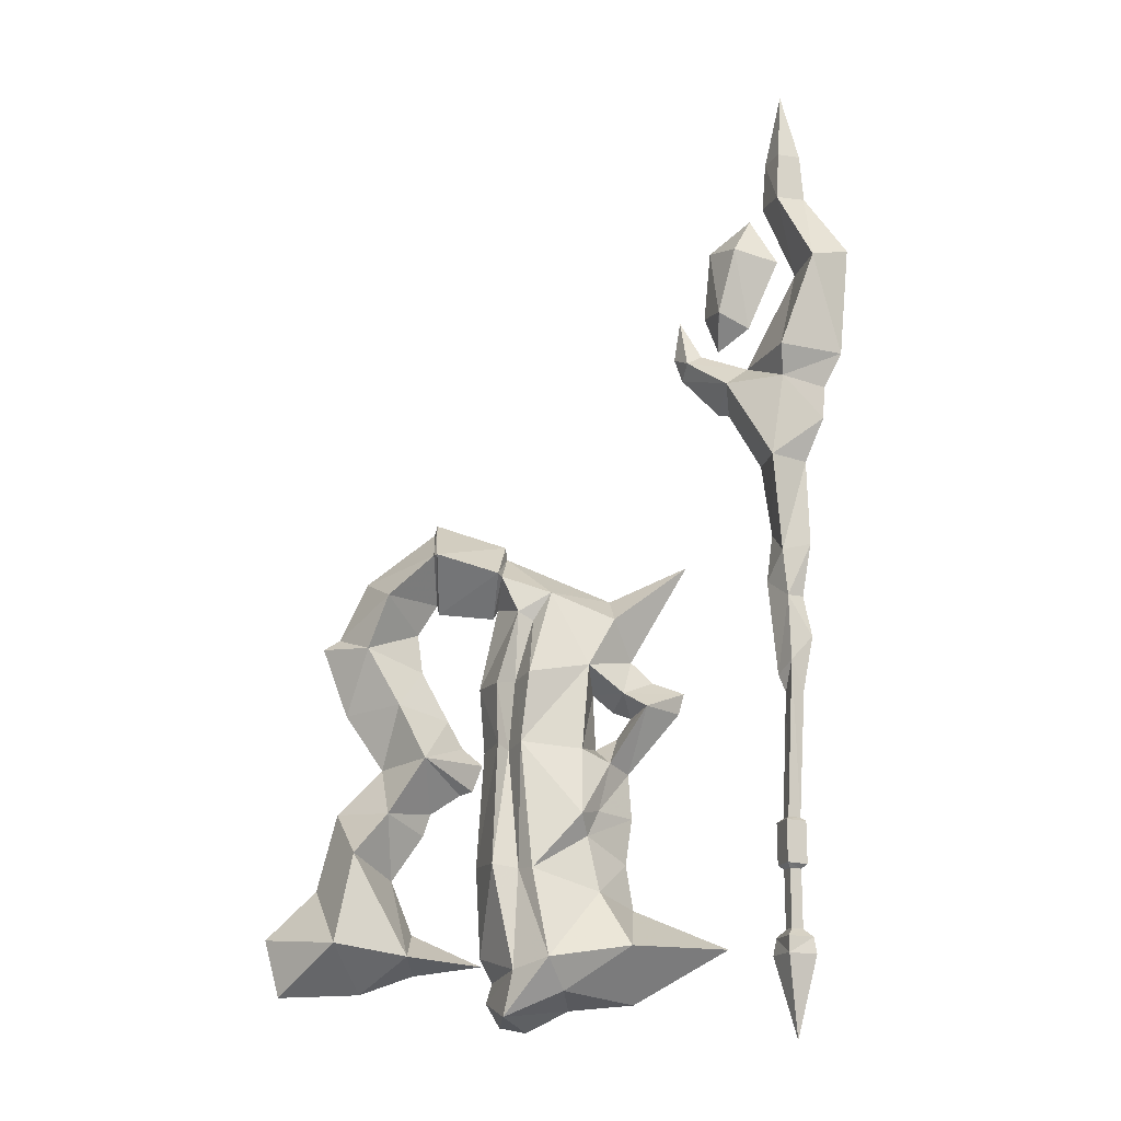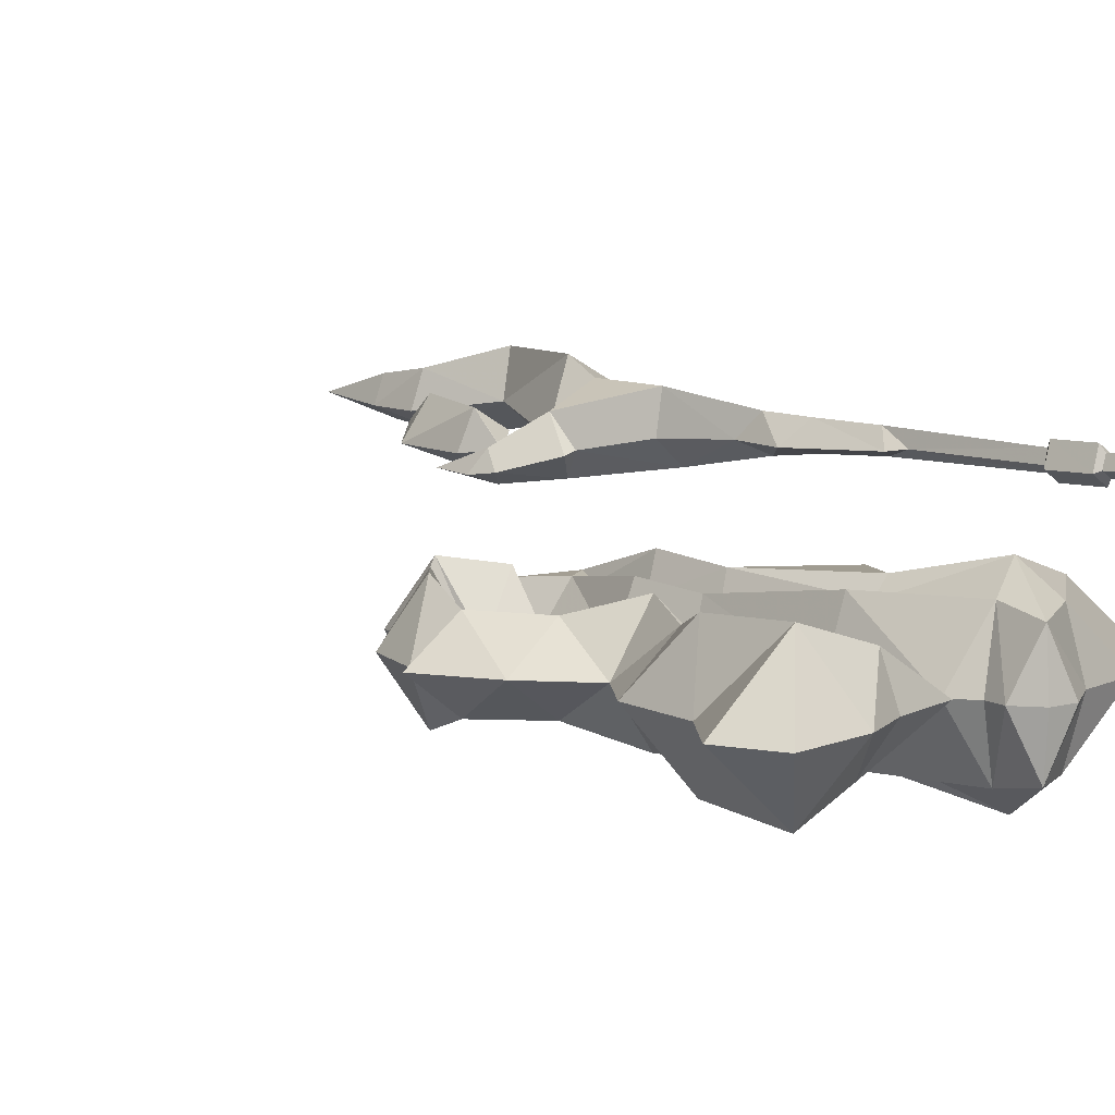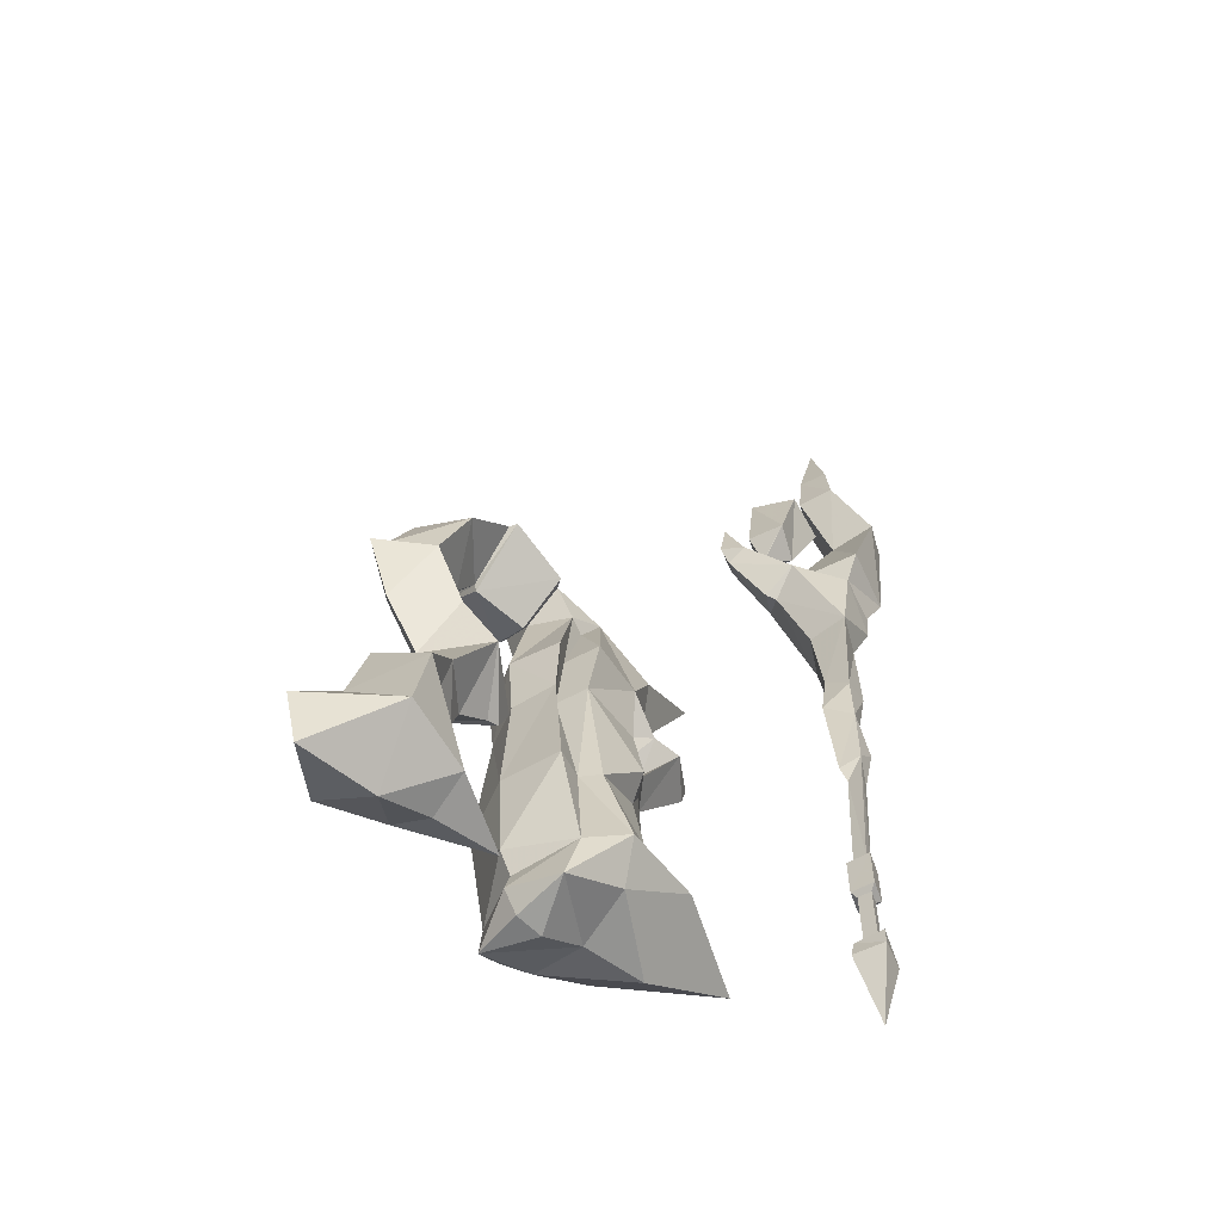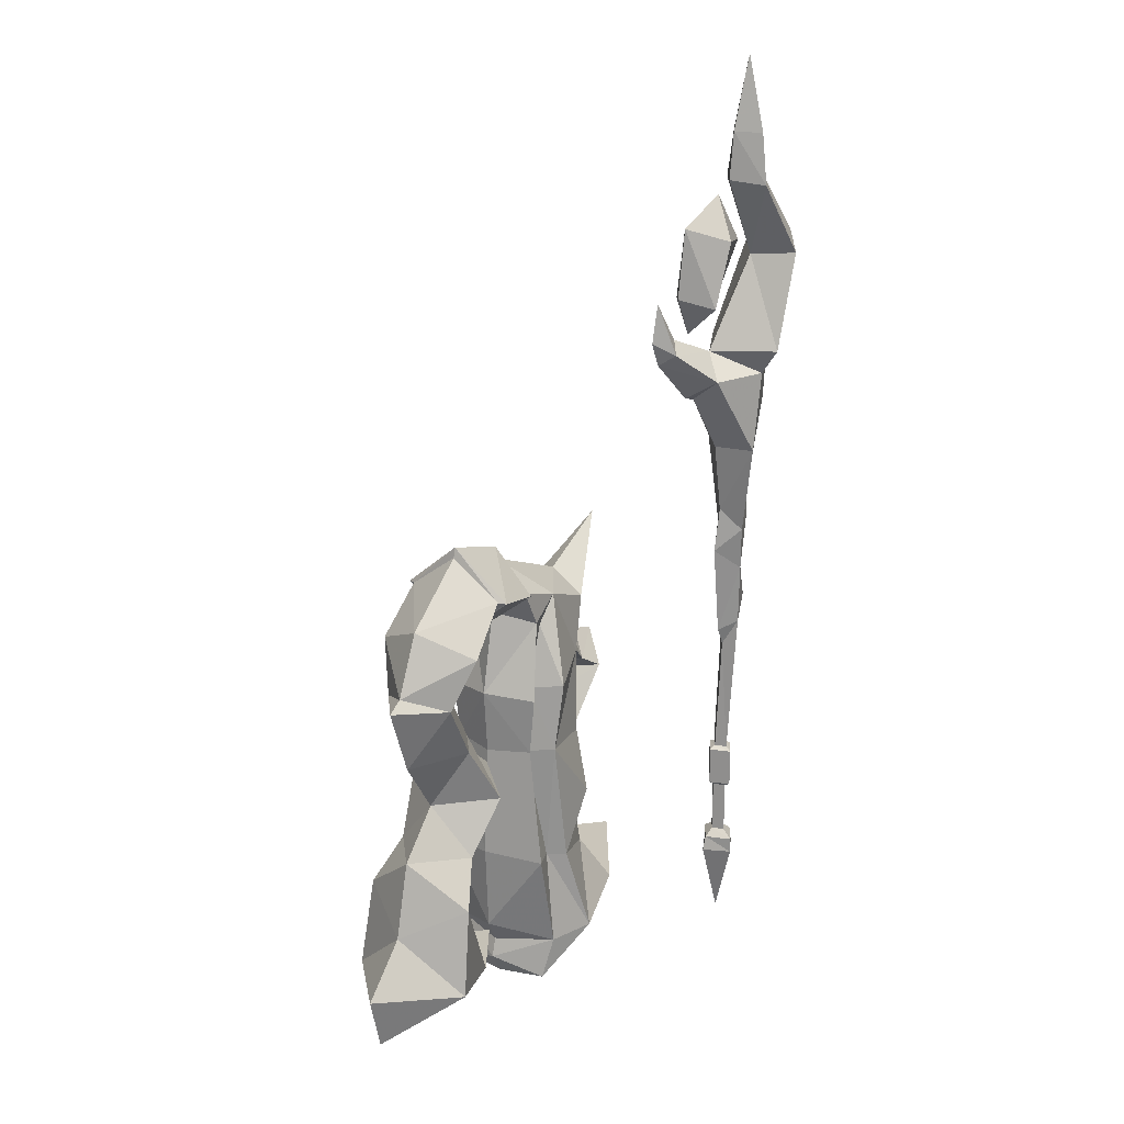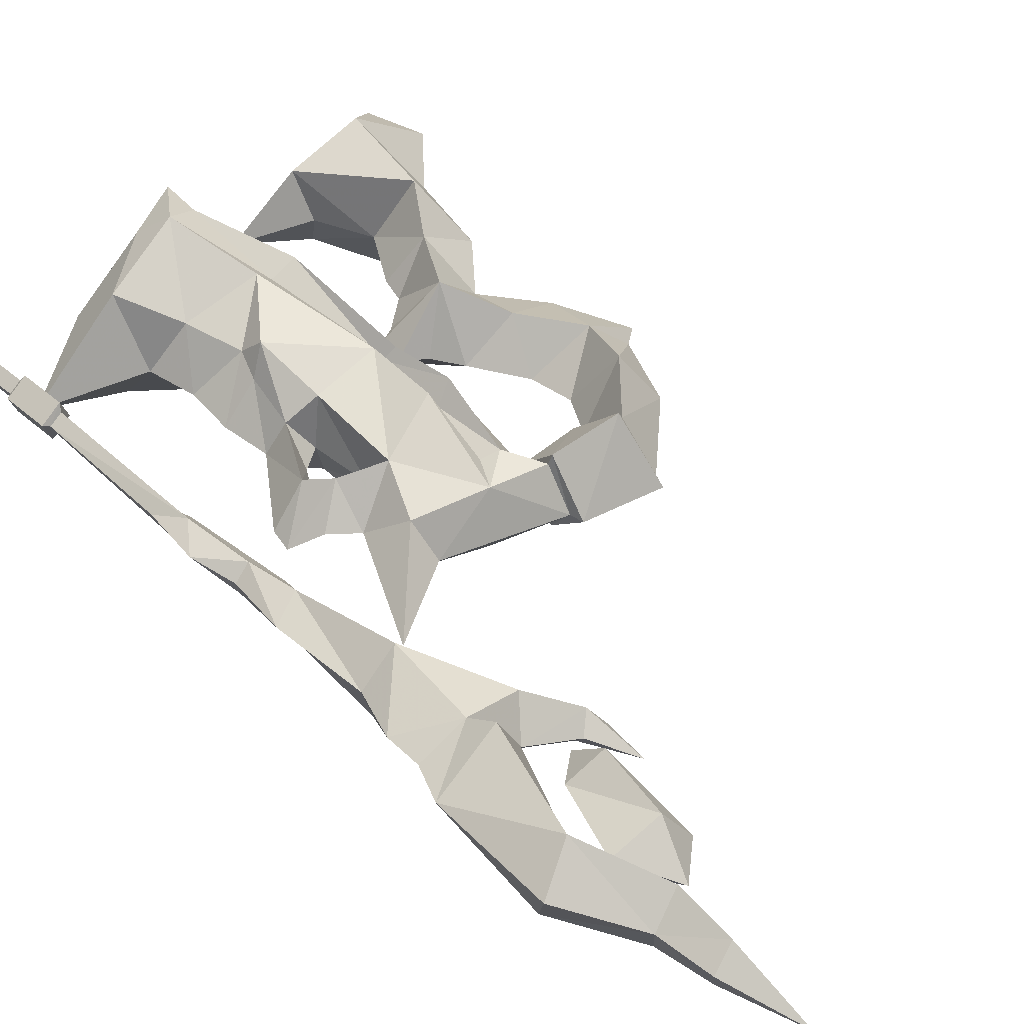
<metadata>
{"format":"obj","ext":"obj","renderer":"f3d","projection":"perspective","resolution":1024,"background":"white","views":[{"elev":-17.4,"azim":179.2,"up":"+Z"},{"elev":8.0,"azim":132.5,"up":"+Y"},{"elev":-59.1,"azim":139.4,"up":"+Z"},{"elev":22.0,"azim":121.8,"up":"+Z"},{"elev":51.8,"azim":-47.1,"up":"+Y"}]}
</metadata>
<code>
g zimuren1
v -23.53 4.5e-05 8.065
v -12.68 -1.4e-05 2.481
v -6.991 -13.63 5.235
v -22.15 -14.71 11.58
v 0.4886 1.2e-05 44.78
v -1.372 -3e-06 75.18
v -5.048 -11.24 75.72
v -3.903 -15.42 43.43
v 0.02391 -4e-06 92.53
v -4.64 -12.9 91.33
v 11.37 -15.07 125.8
v 12.15 -6e-06 138.5
v -6.578 -6e-06 132.4
v -4.795 -12.08 121.6
v 12.33 -13.01 126.1
v 24 -14.3 114.8
v 30.7 -5e-06 121.6
v 12.83 -6e-06 135.8
v 29.38 -9.695 101.5
v 37.77 -4e-06 106
v 20.9 -9.238 86.31
v 35.37 -3e-06 85.12
v 41.97 -4e-06 103.4
v -11.04 -15.39 75.22
v -14.13 -17.21 42.19
v -10.56 -12.93 42.67
v -7.825 -8.008 74.18
v -10.17 -10.3 111.5
v -14.13 -8.73 109.4
v -9.449 -8.39 92.7
v -18.94 -10.01 116.9
v -13.17 -16.88 93.55
v 11.26 -5e-06 113.4
v -3.405 -5e-06 112.1
v 11.81 -5e-06 115.8
v 16.8 -4e-06 107.5
v 15.46 -4e-06 97.13
v 8.401 -4e-06 83.82
v 22.47 -6e-06 41.2
v 31.26 -15.35 46.18
v 23.06 -11.1 57.03
v 14.51 -4e-06 53.03
v -38.02 -7.616 89.95
v -46.25 -4e-06 94.47
v -54.5 -4e-06 91.57
v -44.08 -9.451 86.16
v -26.87 -16 56.43
v -27.04 -12.46 73.92
v -34.38 -7.394 71.12
v -31.29 -8.965 58.15
v -28.87 -11.17 96.85
v -30.15 -4e-06 91.11
v -30.86 -3e-06 76.14
v -35.44 -4e-06 86.42
v 13.58 -13.94 71.11
v 25.57 -2e-06 70.49
v 4.42 -3e-06 76.4
v -39.39 -3e-06 69.51
v -53.02 -4e-06 85.99
v -40.46 -5e-06 100.2
v -40.2 -4e-06 84.77
v -39.35 -16.25 22.77
v -40.22 -1e-05 9.55
v -40.23 -1.3e-05 57.63
v -38.55 -7e-06 45.64
v -28.3 -10.5 51.41
v -40.42 -7e-06 33.65
v -31.36 -11.01 36.97
v 36.99 -6e-06 58.59
v -4.582 -5e-06 114.5
v -94.77 36.87 174.7
v -87.67 19.99 174.4
v -94.39 25.95 199.8
v -97.32 37.85 203.7
v -84.96 33.1 145.7
v -85.44 33.29 123.2
v -81.53 26.34 121
v -82.38 22.07 145.7
v -84.6 24.53 218.9
v -86.89 33.84 220.7
v -84 26.6 232.6
v -86.02 33.51 233.8
v -80.76 31.49 52.34
v -79.53 28.09 52.34
v -81.91 28.26 92.19
v -82.59 32.19 84.74
v -82.06 31.99 40.7
v -80.19 26.34 40.7
v -80.2 26.34 51.39
v -82.07 31.99 51.39
v -80.54 31.4 39.6
v -79.51 28.11 39.6
v -80.19 26.34 40.7
v -82.06 31.99 40.7
v -80.54 31.4 24.85
v -79.51 28.11 24.85
v -79.51 28.11 39.6
v -80.54 31.4 39.6
v -80.54 31.4 24.85
v -82.95 32.33 22.73
v -80.64 25.17 22.73
v -79.51 28.11 24.85
v -80.76 31.49 52.34
v -82.07 31.99 51.39
v -80.2 26.34 51.39
v -79.53 28.09 52.34
v -74.16 28.95 22.73
v -80.64 25.17 22.73
v -80.64 25.17 18.54
v -73.29 28.62 18.54
v -76 29.66 126.6
v -73.73 28.79 145.7
v -76.68 29.92 52.34
v -78.21 30.51 84.74
v -75.02 29.28 40.7
v -75.02 29.29 51.39
v -76.46 29.84 39.6
v -75.02 29.28 40.7
v -76.46 29.84 24.85
v -76.46 29.84 39.6
v -74.16 28.95 22.73
v -76.46 29.84 24.85
v -75.02 29.29 51.39
v -76.68 29.92 52.34
v -82.95 32.33 22.73
v -83.6 32.58 18.54
v -70.9 27.7 173.8
v -83.81 32.66 198.8
v -76.07 29.69 219.9
v -77.12 30.09 232.8
v -70.32 19.05 167.4
v -63.26 24.77 161.8
v -53.98 21.2 173
v -58.12 18.22 176.1
v -73.35 20.21 205.6
v -79.25 30.91 203.5
v -71.45 27.91 185.6
v -68.89 18.5 188
v -62.11 24.33 208.8
v -60.35 23.65 190
v -82.38 22.07 145.7
v -73.73 28.79 145.7
v -65.94 25.8 161.1
v -70.32 19.05 167.4
v 12.33 -13.01 126.1
v 12.83 -6e-06 135.8
v 12.15 -6e-06 138.5
v 11.37 -15.07 125.8
v -7.036 -6e-06 129
v -5.749 -9.661 121.4
v -4.795 -12.08 121.6
v -6.578 -6e-06 132.4
v 11.81 -5e-06 115.8
v 11.26 -5e-06 113.4
v -4.582 -5e-06 114.5
v -3.405 -5e-06 112.1
v -34.81 -5e-06 117
v -7.036 -6e-06 129
v -9.389 -15.88 16.73
v -0.7441 2.7e-05 21.23
v -64.94 -0.000253 23.74
v -35.81 -8.47 110
v -55.68 -6e-06 126.8
v 41.89 -9e-06 38.51
v 35.61 -16.77 23.22
v 54.6 -1.2e-05 25.88
v 50.77 -1.3e-05 11.28
v -0.9875 -5e-06 19.21
v 16.57 -7e-06 16.77
v 19.63 -11.11 23.24
v 41.97 -4e-06 103.4
v 37.77 -4e-06 106
v 29.38 -9.695 101.5
v -18.31 -22.19 19.26
v -2.432 4.1e-05 9.798
v -3.908 2.1e-05 14.98
v 30.06 -1e-05 12.01
v 16.94 -7e-06 27.23
v -5.749 -9.661 121.4
v -36.53 -4e-06 79.14
v -0.879 -3e-06 71.85
v 1.739 0 64.91
v 4.993 -1e-06 63.87
v 12.67 -3e-06 58.8
v -85.03 24.02 167.4
v -70.9 27.7 173.8
v -59.14 23.19 179.2
v -53.66 21.08 189.8
v -81.54 31.79 252.7
v -81.92 27.59 109.1
v -85.1 33.16 98.6
v -83.6 32.58 18.54
v -78.54 30.64 -1.942
v -80.64 25.17 18.54
v -74.46 29.07 114.3
v -76.52 29.86 89.34
v -65.94 25.8 161.1
v -52.06 20.46 179.2
v -73.29 28.62 18.54
v -72.56 28.34 216.5
v -90.26 35.14 165.8
v -89.77 34.95 157.3
v -85.03 24.02 167.4
v -70.9 27.7 173.8
v -84.96 33.1 145.7
v -90.26 35.14 165.8
v -83.13 32.4 109.4
v -5.363 3.5e-05 4.742
v -5.949 4.7e-05 3.731
v -63.68 24.93 180.1
v -63.68 24.93 180.1
v -6.991 13.63 5.235
v -22.15 14.71 11.58
v -5.048 11.24 75.72
v -3.903 15.42 43.43
v -4.64 12.9 91.33
v 11.37 15.07 125.8
v -4.795 12.08 121.6
v 24 14.3 114.8
v 12.33 13.01 126.1
v 29.38 9.695 101.5
v 20.9 9.238 86.31
v -14.13 17.21 42.19
v -11.04 15.39 75.22
v -10.56 12.93 42.67
v -7.825 8.008 74.18
v -14.13 8.73 109.4
v -10.17 10.3 111.5
v -9.449 8.39 92.7
v -18.94 10.01 116.9
v -13.17 16.88 93.55
v 31.26 15.35 46.18
v 23.06 11.1 57.03
v -38.02 7.616 89.95
v -44.08 9.451 86.16
v -27.04 12.46 73.92
v -26.87 16 56.43
v -34.38 7.394 71.12
v -31.29 8.965 58.15
v -28.87 11.17 96.85
v 13.58 13.94 71.11
v -39.35 16.25 22.77
v -28.3 10.5 51.41
v -31.36 11.01 36.97
v -78.19 44.65 174.4
v -87.17 44.73 199.8
v -77.89 35.83 121
v -75.65 39.57 145.7
v -78.95 39.23 218.9
v -79.89 37.28 232.6
v -77.57 33.19 52.34
v -79.46 34.66 92.19
v -76.89 34.94 40.7
v -76.89 34.94 51.39
v -77.57 33.16 39.6
v -76.89 34.94 40.7
v -77.57 33.16 24.85
v -77.57 33.16 39.6
v -76.44 36.11 22.73
v -77.57 33.16 24.85
v -76.89 34.94 51.39
v -77.57 33.19 52.34
v -76.44 36.11 22.73
v -76.44 36.11 18.54
v -64.68 33.74 167.4
v -55.06 26.19 176.1
v -67.71 34.91 205.6
v -63.25 33.19 188
v -75.65 39.57 145.7
v -64.68 33.74 167.4
v 12.33 13.01 126.1
v 11.37 15.07 125.8
v -5.749 9.661 121.4
v -4.795 12.08 121.6
v -9.389 15.88 16.73
v -35.81 8.47 110
v 35.61 16.77 23.22
v 17.4 11.11 20.48
v 29.38 9.695 101.5
v -18.31 22.19 19.26
v -5.749 9.661 121.4
v -78.93 39.89 167.4
v -79.01 35.16 109.1
v -76.44 36.11 18.54
v -78.93 39.89 167.4
f 1 2 3
f 3 4 1
f 5 6 7
f 7 8 5
f 7 6 9
f 9 10 7
f 11 12 13
f 13 14 11
f 15 16 17
f 17 18 15
f 16 19 20
f 20 17 16
f 19 21 22
f 22 23 19
f 24 25 26
f 26 27 24
f 28 29 30
f 30 10 28
f 27 26 8
f 8 7 27
f 29 31 32
f 32 30 29
f 33 11 14
f 14 34 33
f 35 36 16
f 16 15 35
f 36 37 19
f 19 16 36
f 37 38 21
f 21 19 37
f 39 40 41
f 41 42 39
f 43 44 45
f 45 46 43
f 47 48 49
f 49 50 47
f 48 51 52
f 52 53 48
f 43 54 52
f 52 51 43
f 21 55 56
f 56 22 21
f 38 57 55
f 55 21 38
f 58 49 46
f 46 59 58
f 43 51 60
f 60 44 43
f 43 46 61
f 61 54 43
f 4 62 63
f 63 1 4
f 64 65 66
f 66 50 64
f 65 67 68
f 68 66 65
f 56 55 41
f 41 69 56
f 9 70 28
f 28 10 9
f 24 27 30
f 30 32 24
f 27 7 10
f 10 30 27
f 71 72 73
f 73 74 71
f 75 76 77
f 77 78 75
f 73 79 80
f 80 74 73
f 80 79 81
f 81 82 80
f 83 84 85
f 85 86 83
f 87 88 89
f 89 90 87
f 91 92 93
f 93 94 91
f 95 96 97
f 97 98 95
f 99 100 101
f 101 102 99
f 103 104 105
f 105 106 103
f 107 108 109
f 109 110 107
f 111 112 78
f 78 77 111
f 84 113 114
f 114 85 84
f 115 116 89
f 89 88 115
f 117 118 93
f 93 92 117
f 119 120 97
f 97 96 119
f 101 121 122
f 122 102 101
f 105 123 124
f 124 106 105
f 125 126 109
f 109 108 125
f 72 127 128
f 128 73 72
f 128 129 79
f 79 73 128
f 79 129 130
f 130 81 79
f 131 132 133
f 133 134 131
f 135 136 137
f 137 138 135
f 139 135 138
f 138 140 139
f 141 142 143
f 143 144 141
f 145 146 147
f 147 148 145
f 149 150 151
f 151 152 149
f 153 145 148
f 148 154 153
f 150 155 156
f 156 151 150
f 157 31 158
f 159 160 8
f 63 62 161
f 162 157 163
f 41 40 69
f 164 165 166
f 166 165 167
f 168 169 170
f 171 172 173
f 164 69 40
f 62 67 161
f 26 25 174
f 8 26 159
f 159 175 176
f 159 176 160
f 3 174 4
f 163 60 162
f 162 60 51
f 49 58 50
f 170 177 165
f 165 40 170
f 170 39 178
f 170 178 168
f 165 177 167
f 28 70 179
f 46 45 59
f 46 180 61
f 49 48 53
f 3 159 174
f 31 51 32
f 24 51 48
f 24 47 25
f 25 68 174
f 68 62 174
f 29 28 31
f 157 162 31
f 31 179 158
f 28 179 31
f 26 174 159
f 68 67 62
f 40 39 170
f 170 169 177
f 160 5 8
f 31 162 51
f 164 40 165
f 3 175 159
f 57 181 55
f 55 182 183
f 46 49 180
f 49 53 180
f 47 66 25
f 174 62 4
f 50 66 47
f 66 68 25
f 24 48 47
f 55 181 182
f 41 55 184
f 184 42 41
f 55 183 184
f 51 24 32
f 71 185 72
f 186 134 187
f 188 187 134
f 82 81 189
f 76 190 77
f 191 86 85
f 192 193 194
f 77 195 111
f 85 114 196
f 85 196 190
f 127 72 185
f 197 132 131
f 134 198 188
f 134 133 198
f 81 130 189
f 193 199 194
f 136 135 200
f 135 139 200
f 201 202 203
f 203 144 204
f 203 141 144
f 186 131 134
f 202 205 141
f 185 71 206
f 202 141 203
f 190 76 207
f 190 207 191
f 190 191 85
f 195 77 190
f 196 195 190
f 58 64 50
f 208 3 209
f 175 3 208
f 3 2 209
f 138 137 210
f 211 138 210
f 140 138 211
f 2 1 212
f 213 212 1
f 6 5 214
f 215 214 5
f 6 214 9
f 216 9 214
f 12 217 13
f 218 13 217
f 219 220 17
f 18 17 220
f 221 219 20
f 17 20 219
f 222 221 22
f 23 22 221
f 223 224 225
f 226 225 224
f 227 228 229
f 216 229 228
f 225 226 215
f 214 215 226
f 230 227 231
f 229 231 227
f 217 33 218
f 34 218 33
f 36 35 219
f 220 219 35
f 37 36 221
f 219 221 36
f 38 37 222
f 221 222 37
f 232 39 233
f 42 233 39
f 44 234 45
f 235 45 234
f 236 237 238
f 239 238 237
f 240 236 52
f 53 52 236
f 54 234 52
f 240 52 234
f 241 222 56
f 22 56 222
f 57 38 241
f 222 241 38
f 238 58 235
f 59 235 58
f 240 234 60
f 44 60 234
f 235 234 61
f 54 61 234
f 242 213 63
f 1 63 213
f 65 64 243
f 239 243 64
f 67 65 244
f 243 244 65
f 241 56 233
f 69 233 56
f 70 9 228
f 216 228 9
f 226 224 229
f 231 229 224
f 214 226 216
f 229 216 226
f 245 71 246
f 74 246 71
f 76 75 247
f 248 247 75
f 249 246 80
f 74 80 246
f 249 80 250
f 82 250 80
f 251 83 252
f 86 252 83
f 253 87 254
f 90 254 87
f 255 91 256
f 94 256 91
f 257 95 258
f 98 258 95
f 100 99 259
f 260 259 99
f 104 103 261
f 262 261 103
f 263 107 264
f 110 264 107
f 112 111 248
f 247 248 111
f 113 251 114
f 252 114 251
f 116 115 254
f 253 254 115
f 118 117 256
f 255 256 117
f 120 119 258
f 257 258 119
f 121 259 122
f 260 122 259
f 123 261 124
f 262 124 261
f 126 125 264
f 263 264 125
f 127 245 128
f 246 128 245
f 129 128 249
f 246 249 128
f 129 249 130
f 250 130 249
f 132 265 133
f 266 133 265
f 136 267 137
f 268 137 267
f 267 139 268
f 140 268 139
f 142 269 143
f 270 143 269
f 146 271 147
f 272 147 271
f 273 149 274
f 152 274 149
f 271 153 272
f 154 272 153
f 155 273 156
f 274 156 273
f 230 157 158
f 160 275 215
f 242 63 161
f 157 276 163
f 232 233 69
f 277 164 166
f 277 166 167
f 169 168 278
f 172 171 279
f 69 164 232
f 67 242 161
f 223 225 280
f 225 215 275
f 175 275 176
f 176 275 160
f 280 212 213
f 60 163 276
f 60 276 240
f 58 238 239
f 177 278 277
f 232 277 278
f 39 278 178
f 178 278 168
f 177 277 167
f 70 228 281
f 45 235 59
f 180 235 61
f 236 238 53
f 275 212 280
f 240 230 231
f 240 224 236
f 237 224 223
f 244 223 280
f 242 244 280
f 228 227 230
f 276 157 230
f 281 230 158
f 281 228 230
f 280 225 275
f 67 244 242
f 39 232 278
f 169 278 177
f 5 160 215
f 276 230 240
f 232 164 277
f 175 212 275
f 181 57 241
f 182 241 183
f 238 235 180
f 53 238 180
f 243 237 223
f 242 280 213
f 243 239 237
f 244 243 223
f 236 224 237
f 181 241 182
f 241 233 184
f 42 184 233
f 183 241 184
f 224 240 231
f 282 71 245
f 266 186 187
f 187 188 266
f 250 82 189
f 283 76 247
f 86 191 252
f 193 192 284
f 195 247 111
f 114 252 196
f 196 252 283
f 245 127 282
f 132 197 265
f 198 266 188
f 133 266 198
f 130 250 189
f 199 193 284
f 267 136 200
f 139 267 200
f 202 201 285
f 270 285 204
f 269 285 270
f 265 186 266
f 205 202 269
f 71 282 206
f 269 202 285
f 76 283 207
f 207 283 191
f 191 283 252
f 247 195 283
f 195 196 283
f 64 58 239
f 212 208 209
f 212 175 208
f 2 212 209
f 137 268 210
f 268 211 210
f 268 140 211
g Object01
v -73.44 20.02 205.6
v -79.44 30.99 203.5
v -71.6 27.98 185.5
v -68.94 18.3 187.9
v -61.95 24.26 208.9
v -60.17 23.57 190
v -72.6 28.36 216.7
v -63.62 24.91 179.9
v -63.5 24.85 180.1
v -67.66 35.12 205.6
v -63.16 33.38 187.9
f 286 287 288
f 288 289 286
f 290 286 289
f 289 291 290
f 287 286 292
f 286 290 292
f 289 288 293
f 294 289 293
f 291 289 294
f 287 295 288
f 296 288 295
f 295 290 296
f 291 296 290
f 295 287 292
f 290 295 292
f 288 296 293
f 296 294 293
f 296 291 294

</code>
